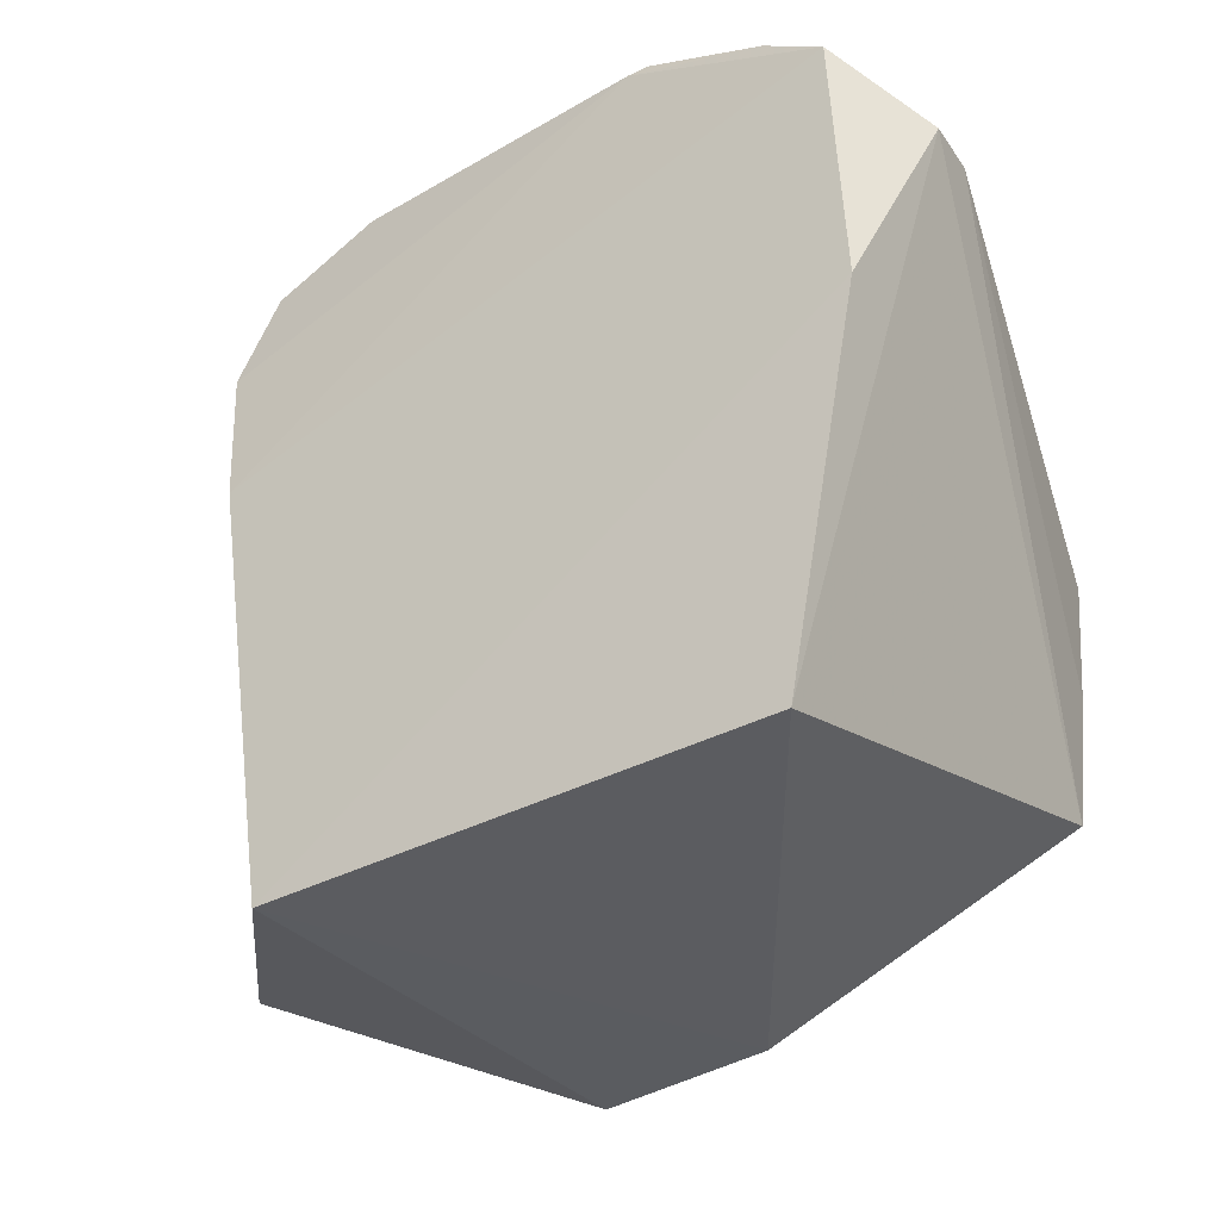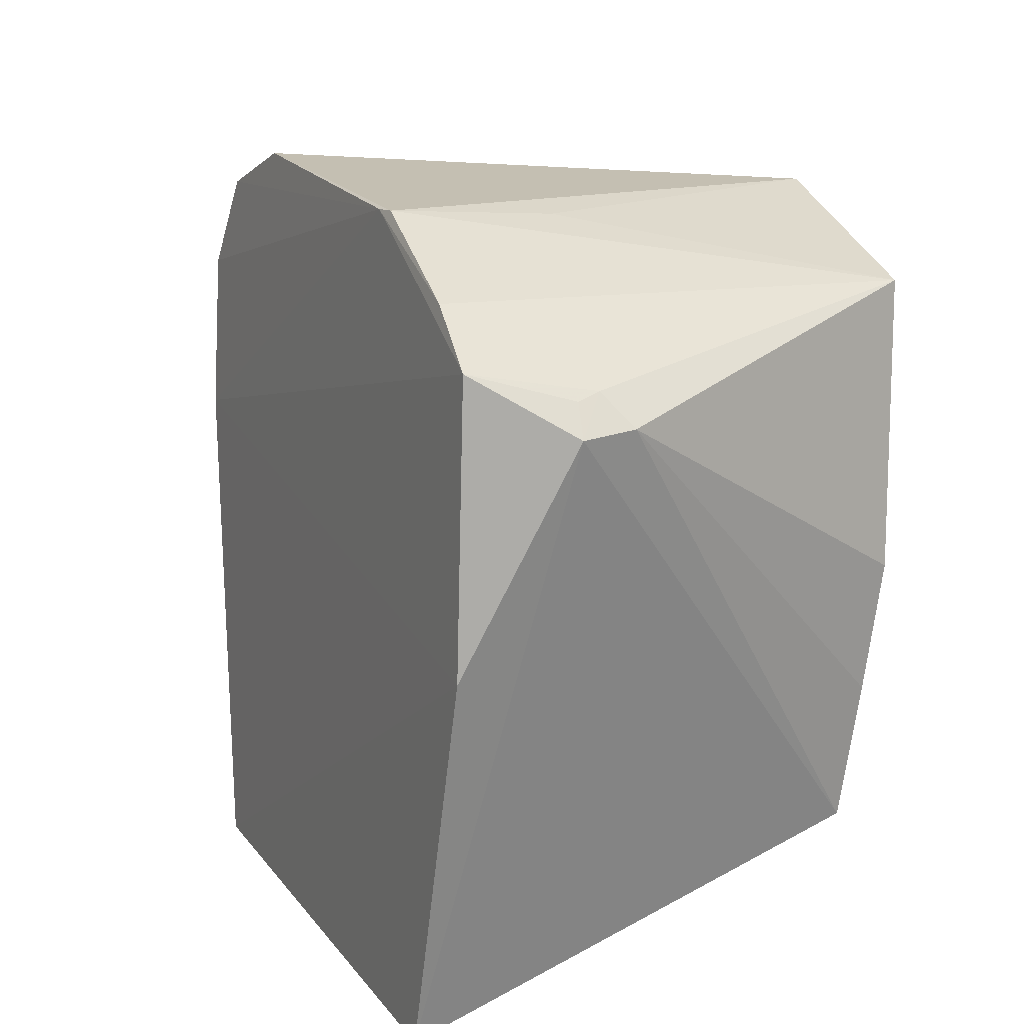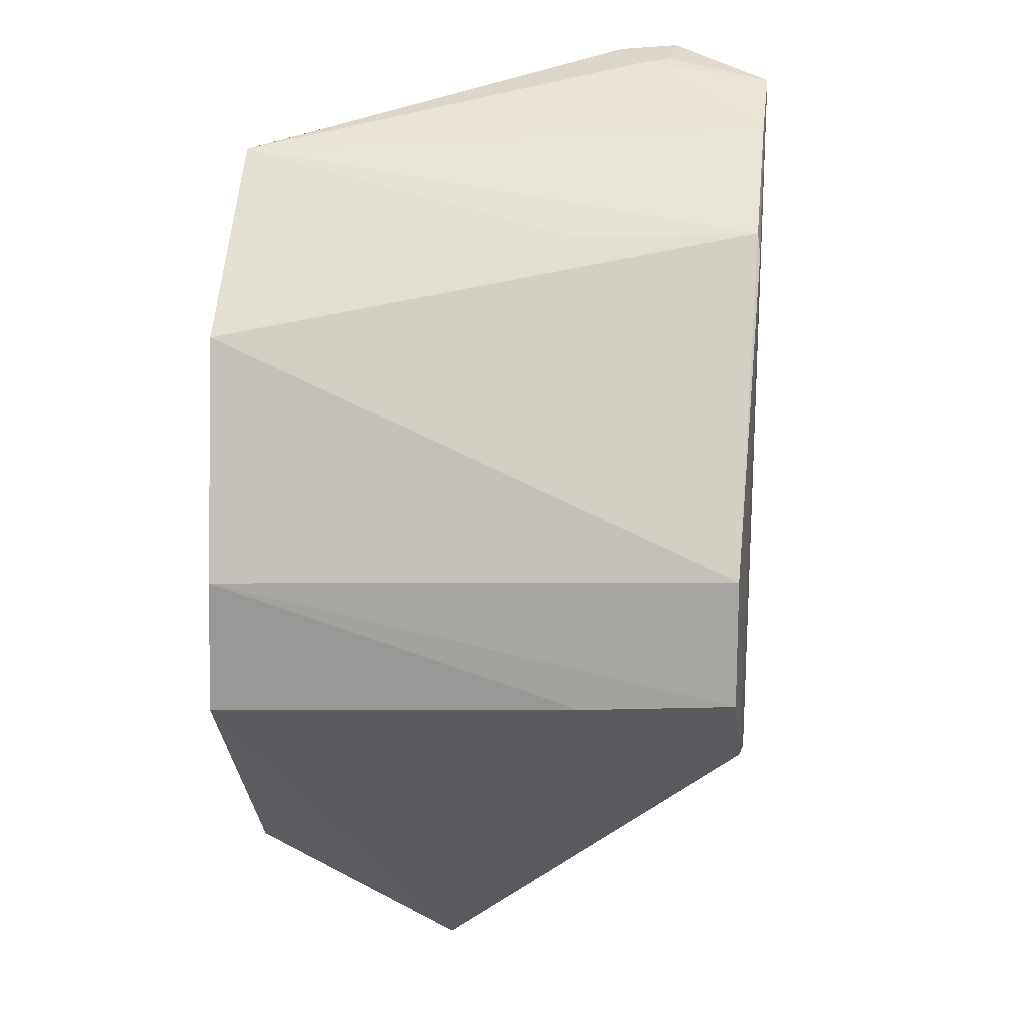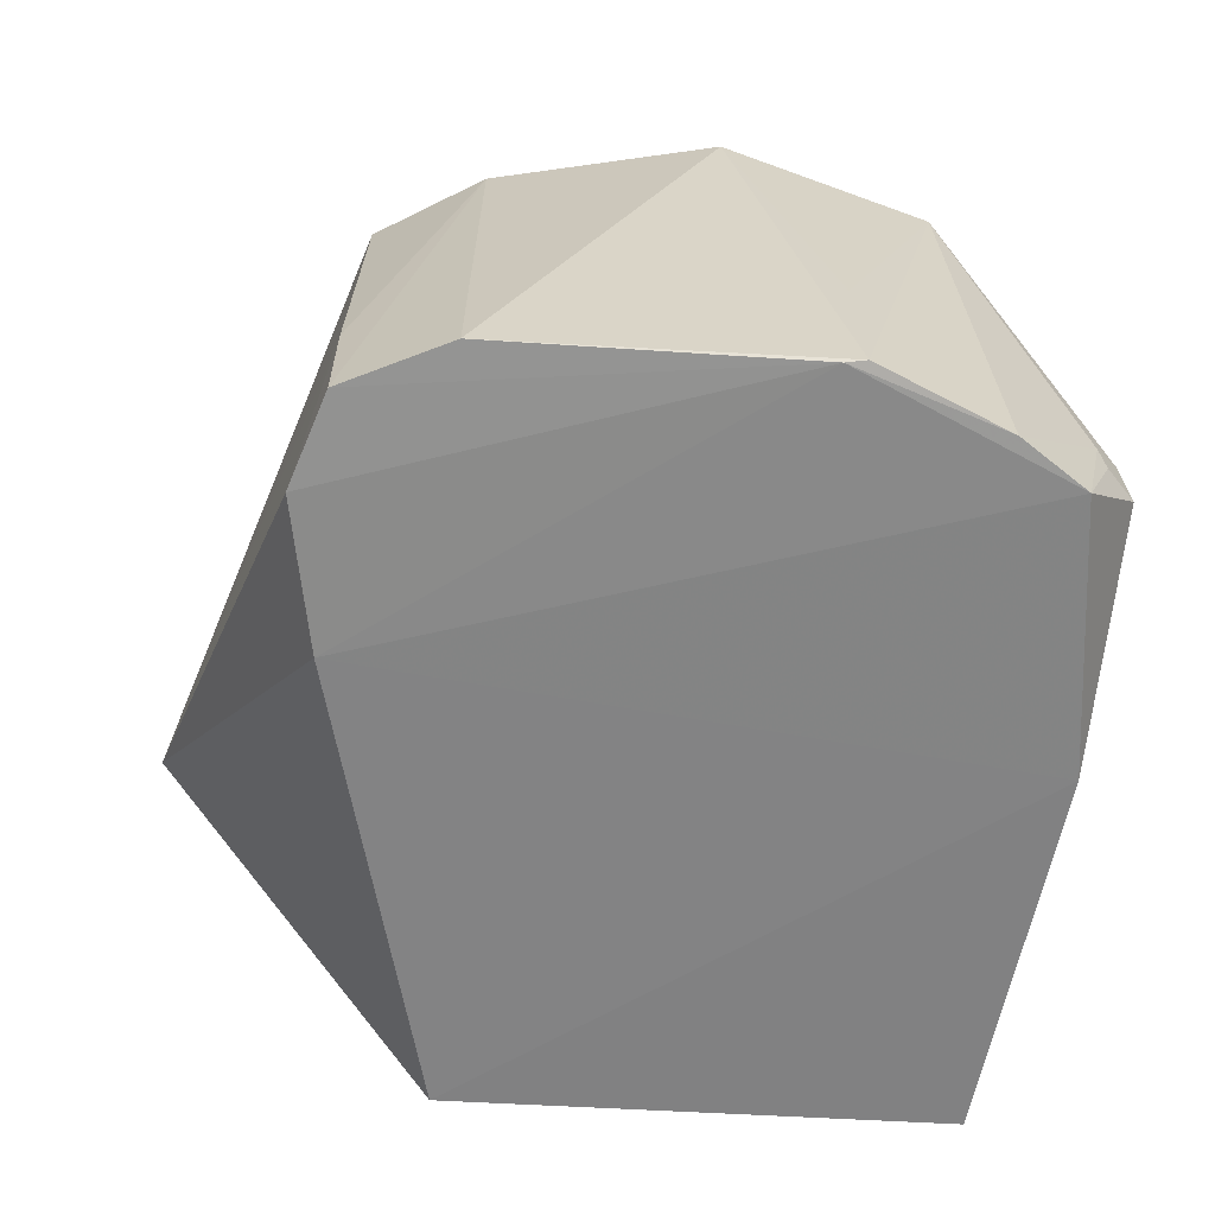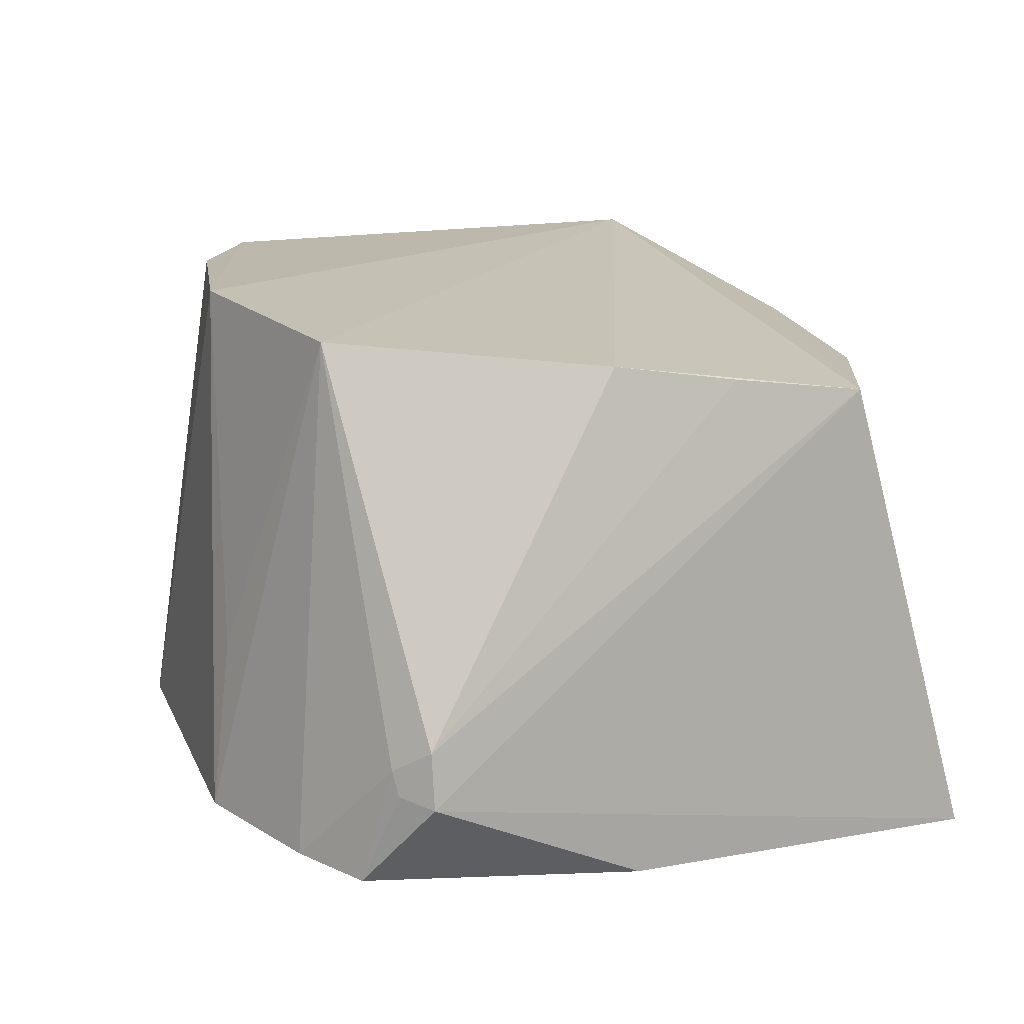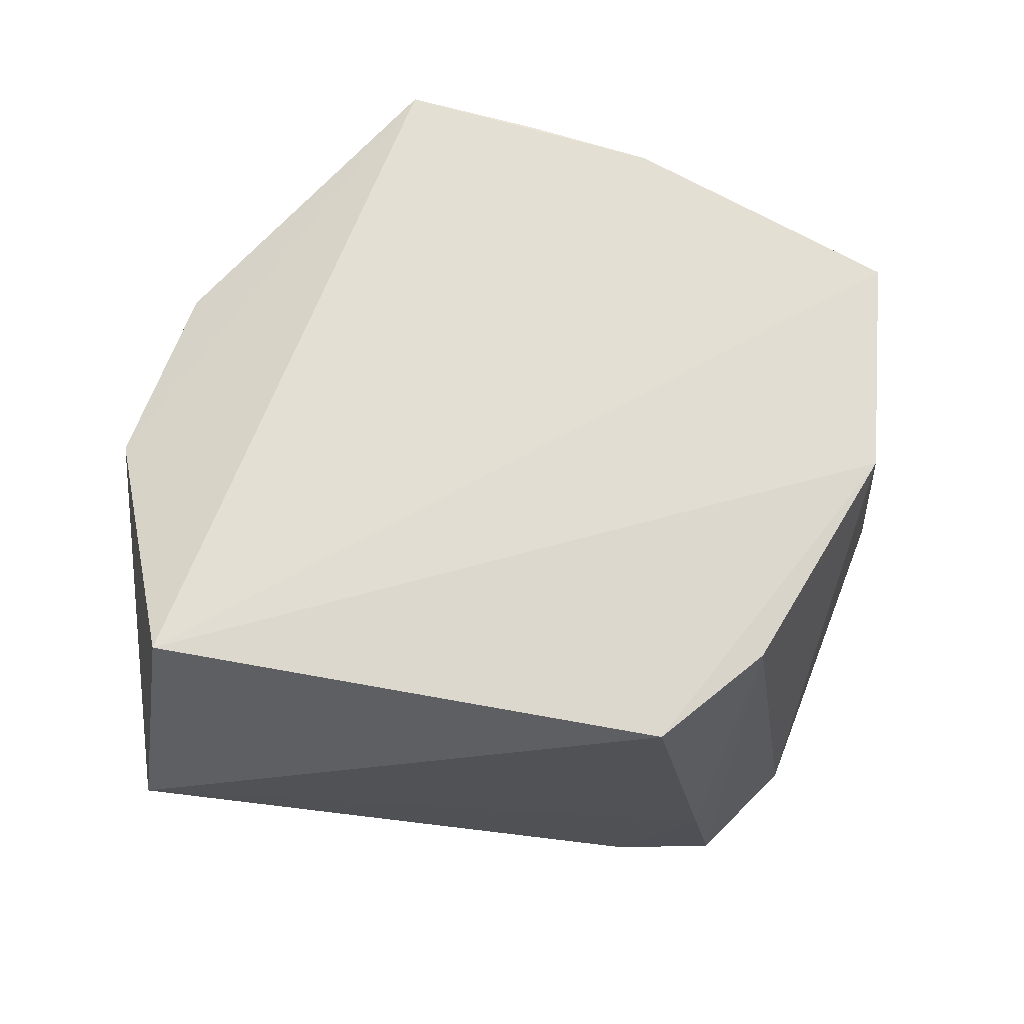
<metadata>
{"format":"obj","ext":"obj","renderer":"f3d","projection":"perspective","resolution":1024,"background":"white","views":[{"elev":-34.7,"azim":-145.5,"up":"+Y"},{"elev":19.0,"azim":-117.3,"up":"+Y"},{"elev":79.6,"azim":90.9,"up":"+Y"},{"elev":-57.6,"azim":177.9,"up":"+Z"},{"elev":14.7,"azim":-108.6,"up":"+Z"},{"elev":72.9,"azim":111.0,"up":"+Z"}]}
</metadata>
<code>
v 0.03435 0.1348 0.04234
v 0.0485 0.1004 0.0267
v 0.03422 0.141 0.007687
v -0.009754 0.1372 0.005074
v -0.007219 0.09998 0.03591
v 0.02812 0.0907 0.003186
v 0.01054 0.1422 0.04231
v 0.03441 0.1394 0.01766
v 0.04095 0.1 0.04199
v 0.0352 0.1239 0.005561
v -0.007168 0.09058 0.002398
v 0.003583 0.1445 0.006526
v -0.003984 0.1378 0.0409
v 0.03672 0.1345 0.006819
v 0.02647 0.1394 0.04214
v 0.02678 0.09057 0.03567
v -0.01138 0.1178 0.003732
v 0.02665 0.1444 0.007779
v -0.007522 0.1185 0.03871
v -0.005261 0.1405 0.005687
v 0.003699 0.1432 0.01828
v 0.005032 0.1444 0.006376
v 0.0137 0.09033 0.0338
v -0.0138 0.1332 0.01114
v -0.01163 0.1355 0.01343
v -0.01341 0.1333 0.01503
v -0.01205 0.1352 0.01172
v -0.007579 0.1096 0.03727
f 8 1 2
f 9 2 1
f 9 1 7
f 10 2 6
f 13 9 7
f 14 8 2
f 14 3 8
f 14 2 10
f 15 7 1
f 15 1 8
f 15 8 3
f 16 6 2
f 16 2 9
f 16 9 5
f 17 10 6
f 17 4 10
f 17 6 11
f 18 12 7
f 18 15 3
f 18 7 15
f 19 5 9
f 19 9 13
f 20 13 12
f 21 13 7
f 21 7 12
f 21 12 13
f 22 14 10
f 22 10 4
f 22 12 18
f 22 18 3
f 22 3 14
f 22 20 12
f 22 4 20
f 23 11 6
f 23 6 16
f 23 16 5
f 23 5 11
f 24 17 11
f 24 11 5
f 24 4 17
f 25 20 4
f 25 13 20
f 26 24 5
f 26 19 13
f 26 25 24
f 26 13 25
f 27 25 4
f 27 4 24
f 27 24 25
f 28 26 5
f 28 5 19
f 28 19 26

</code>
